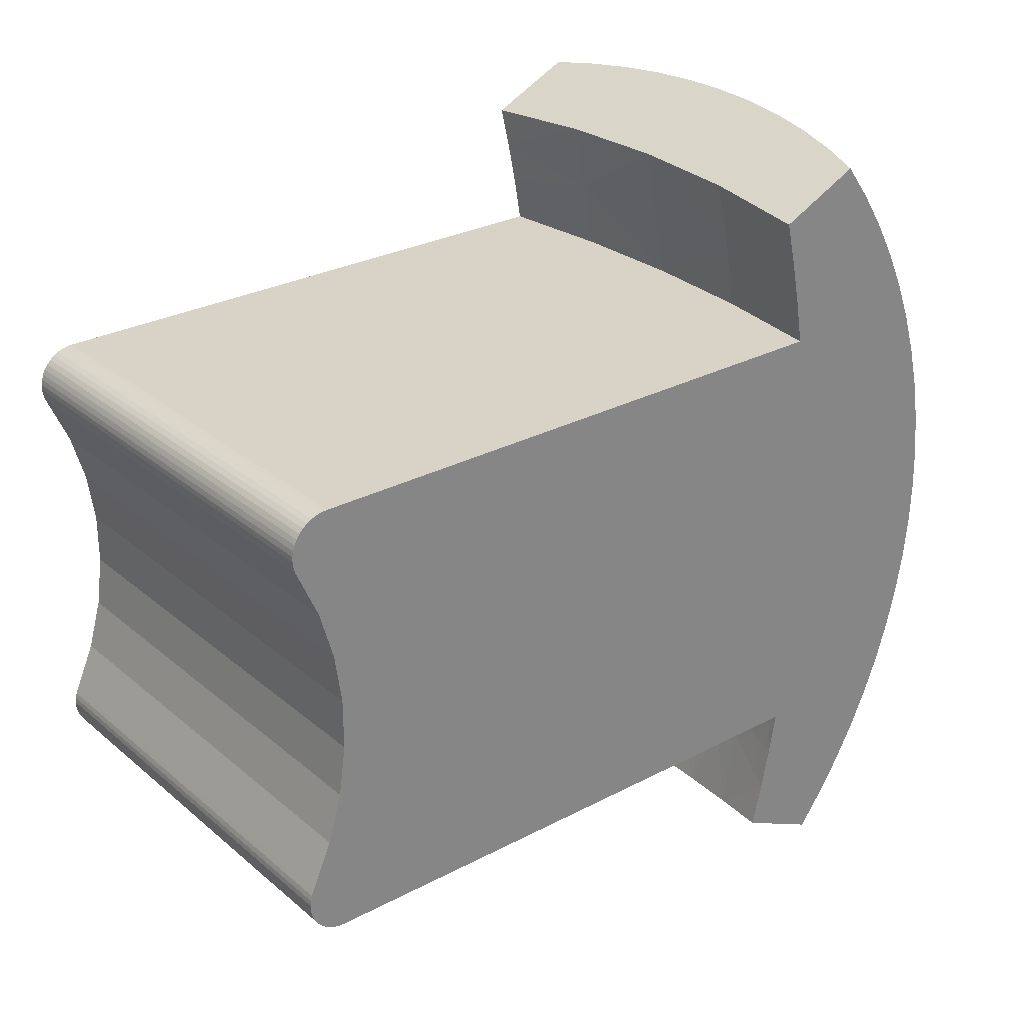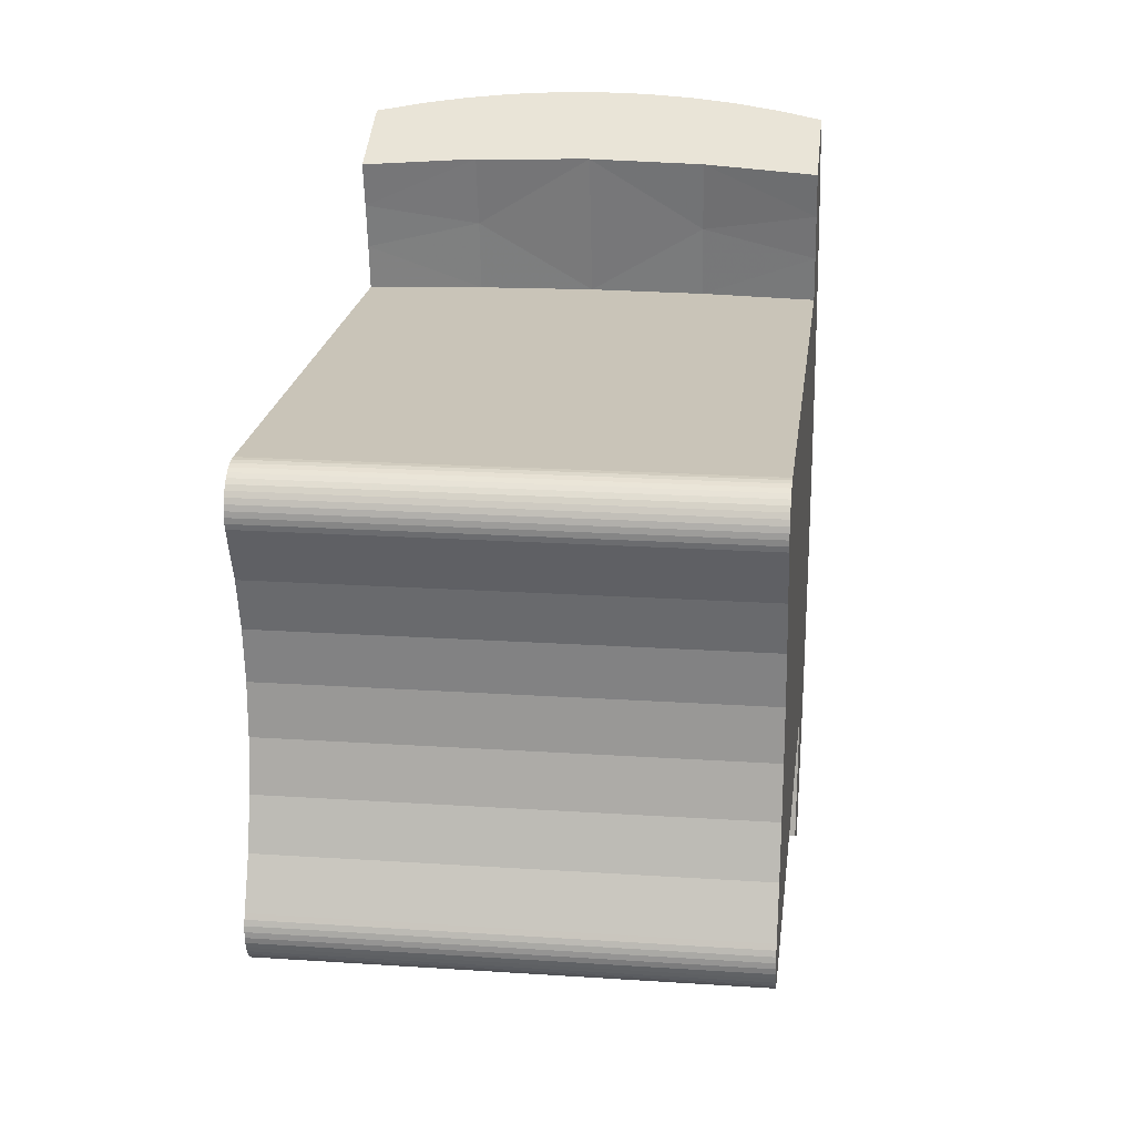
<metadata>
{"format":"obj","ext":"obj","renderer":"f3d","projection":"perspective","resolution":1024,"background":"white","views":[{"elev":28.2,"azim":51.4,"up":"+Y"},{"elev":20.1,"azim":6.9,"up":"+Y"}]}
</metadata>
<code>
v -0.03 0.02334 -0.04258
v -0.03 0.02266 -0.04288
v 0.03 0.02266 -0.04288
v 0.03 0.02334 -0.04258
v -0.03 0.02404 -0.04239
v 0.03 0.02404 -0.04239
v -0.03 0.02477 -0.0423
v 0.03 0.02477 -0.0423
v -0.03 0.02551 -0.04233
v 0.03 0.02551 -0.04233
v -0.03 0.02623 -0.04245
v 0.03 0.02623 -0.04245
v -0.03 0.02693 -0.04269
v 0.03 0.02693 -0.04269
v -0.03 0.02758 -0.04302
v 0.03 0.02758 -0.04302
v -0.03 0.02818 -0.04344
v 0.03 0.02818 -0.04344
v -0.03 0.02871 -0.04395
v 0.03 0.02871 -0.04395
v -0.03 0.02916 -0.04453
v 0.03 0.02916 -0.04453
v -0.03 0.02952 -0.04517
v 0.03 0.02952 -0.04517
v -0.03 0.02979 -0.04585
v 0.03 0.02979 -0.04585
v -0.03 0.02995 -0.04657
v 0.03 0.02995 -0.04657
v -0.03 0.03 -0.0473
v 0.03 0.03 -0.0473
v -0.03 0.04745 -0.1207
v -0.03 0.0527 -0.1315
v -0.03 0.04761 -0.1352
v -0.03 0.04167 -0.122
v -0.03 0.04225 -0.1386
v -0.03 0.03585 -0.1232
v -0.03 0.03666 -0.1415
v -0.03 0.03 -0.1241
v -0.03 0.01259 -0.1489
v -0.03 0.006313 -0.1496
v -0.03 0.0188 -0.1477
v -0.03 0.0249 -0.1461
v -0.03 0.03087 -0.144
v -0.03 0 -0.1499
v -0.03 -0.03 -0.1241
v -0.03 -0.03087 -0.144
v -0.03 -0.03666 -0.1415
v -0.03 -0.0249 -0.1461
v -0.03 -0.0188 -0.1477
v -0.03 -0.01259 -0.1489
v -0.03 -0.006313 -0.1496
v -0.03 -0.03585 -0.1232
v -0.03 -0.04225 -0.1386
v -0.03 -0.04167 -0.122
v -0.03 -0.04761 -0.1352
v -0.03 -0.04745 -0.1207
v -0.03 -0.0527 -0.1315
v -0.03 0.01651 -0.0456
v -0.03 0.01003 -0.04745
v -0.03 0.003366 -0.04838
v -0.03 -0.003366 -0.04838
v -0.03 -0.01003 -0.04745
v -0.03 -0.02404 -0.04239
v -0.03 -0.02334 -0.04258
v -0.03 -0.02266 -0.04288
v -0.03 -0.02477 -0.0423
v -0.03 -0.03 -0.0473
v -0.03 -0.01651 -0.0456
v -0.03 -0.02623 -0.04245
v -0.03 -0.02551 -0.04233
v -0.03 -0.02979 -0.04585
v -0.03 -0.02995 -0.04657
v -0.03 -0.02758 -0.04302
v -0.03 -0.02693 -0.04269
v -0.03 -0.02871 -0.04395
v -0.03 -0.02818 -0.04344
v -0.03 -0.02952 -0.04517
v -0.03 -0.02916 -0.04453
v 0.01504 0.03 -0.1259
v -0 0.03 -0.1264
v 0.03 0.03 -0.1241
v -0.01504 0.03 -0.1259
v 0.03 -0.03 -0.0473
v 0.03 -0.02995 -0.04657
v 0.03 -0.02979 -0.04585
v 0.03 -0.02952 -0.04517
v 0.03 -0.02916 -0.04453
v 0.03 -0.02871 -0.04395
v 0.03 -0.02818 -0.04344
v 0.03 -0.02758 -0.04302
v 0.03 -0.02693 -0.04269
v 0.03 -0.02623 -0.04245
v 0.03 -0.02551 -0.04233
v 0.03 -0.02477 -0.0423
v 0.03 -0.02404 -0.04239
v 0.03 -0.02334 -0.04258
v 0.03 -0.02266 -0.04288
v 0.03 0.01651 -0.0456
v 0.03 0.01003 -0.04745
v 0.03 -0.01651 -0.0456
v 0.03 -0.01003 -0.04745
v 0.03 0.04813 -0.1349
v 0.03 0.04745 -0.1207
v 0.03 0.04167 -0.122
v 0.03 0.0527 -0.1315
v 0.03 0.003366 -0.04838
v 0.03 0.04334 -0.1379
v 0.03 0.03585 -0.1232
v 0.03 0.03836 -0.1407
v 0.03 0.03321 -0.1431
v 0.03 0.0279 -0.1451
v 0.03 0.02248 -0.1468
v 0.03 0.01695 -0.1481
v 0.03 0.01134 -0.1491
v 0.03 0.005682 -0.1497
v 0.03 -0 -0.1499
v 0.03 -0.03 -0.1241
v 0.03 -0.003366 -0.04838
v 0.03 -0.005682 -0.1497
v 0.03 -0.01134 -0.1491
v 0.03 -0.01695 -0.1481
v 0.03 -0.02248 -0.1468
v 0.03 -0.0279 -0.1451
v 0.03 -0.03321 -0.1431
v 0.03 -0.03836 -0.1407
v 0.03 -0.03585 -0.1232
v 0.03 -0.04334 -0.1379
v 0.03 -0.04167 -0.122
v 0.03 -0.04813 -0.1349
v 0.03 -0.04745 -0.1207
v 0.03 -0.0527 -0.1315
v 0.02254 -0.03 -0.1251
v 0.01504 -0.03 -0.1259
v 0.007527 -0.03 -0.1263
v 0 -0.03 -0.1264
v -0.007527 -0.03 -0.1263
v -0.01504 -0.03 -0.1259
v -0.02254 -0.03 -0.1251
v -0.02254 -0.04789 -0.1216
v 0.02254 -0.04789 -0.1216
v -0.02571 -0.03467 -0.124
v -0.02219 -0.03703 -0.124
v -0.01846 -0.03902 -0.124
v -0.01504 -0.04821 -0.1222
v -0.01454 -0.04064 -0.124
v -0.01049 -0.04187 -0.124
v -0.007528 -0.0484 -0.1226
v -0.006334 -0.0427 -0.124
v -0.002118 -0.04311 -0.124
v -0 -0.04846 -0.1227
v 0.002118 -0.04311 -0.124
v 0.007528 -0.0484 -0.1226
v 0.006334 -0.0427 -0.124
v 0.01049 -0.04187 -0.124
v 0.01504 -0.04821 -0.1222
v 0.01454 -0.04064 -0.124
v 0.01846 -0.03902 -0.124
v 0.02219 -0.03703 -0.124
v 0.02571 -0.03467 -0.124
v 0.02899 -0.03198 -0.124
v 0.02418 -0.05353 -0.1332
v 0.01823 -0.05417 -0.1345
v 0.01221 -0.05463 -0.1355
v 0.006118 -0.05491 -0.136
v 0 -0.055 -0.1362
v -0.006118 -0.05491 -0.136
v -0.01221 -0.05463 -0.1355
v -0.01823 -0.05417 -0.1345
v -0.02418 -0.05353 -0.1332
v 0.02418 0.05353 -0.1332
v 0.01823 0.05417 -0.1345
v -0.02418 0.05353 -0.1332
v -0.01823 0.05417 -0.1345
v 0.01103 0.0008075 -0.1543
v 0.02022 0 -0.1527
v 0.01017 0 -0.1544
v 0 -0 -0.155
v 0.0108 0.002405 -0.1543
v 0.01033 0.003952 -0.1543
v 0.02172 0.003197 -0.1523
v 0.009647 0.005414 -0.1543
v 0.02103 0.006326 -0.1523
v 0.008756 0.006761 -0.1543
v 0.01988 0.00932 -0.1523
v 0.007678 0.007964 -0.1543
v 0.01831 0.01212 -0.1523
v 0.006437 0.008997 -0.1543
v 0.01635 0.01465 -0.1523
v 0.005058 0.009838 -0.1543
v 0.02836 0.01592 -0.1489
v 0.01405 0.01688 -0.1523
v 0.003572 0.01047 -0.1543
v 0.02574 0.01987 -0.1489
v 0.01144 0.01874 -0.1523
v 0.002009 0.01088 -0.1543
v 0.02257 0.02341 -0.1489
v 0.008588 0.02021 -0.1523
v 0.000404 0.01106 -0.1543
v 0.01892 0.02645 -0.1489
v 0.005554 0.02124 -0.1523
v -0.00121 0.011 -0.1543
v 0.01487 0.02892 -0.1489
v 0.002402 0.02183 -0.1523
v -0.002798 0.0107 -0.1543
v 0.02724 0.03274 -0.1443
v 0.0105 0.03078 -0.1489
v -0.0008019 0.02194 -0.1523
v -0.004327 0.01018 -0.1543
v 0.02219 0.03635 -0.1443
v 0.005907 0.03198 -0.1489
v -0.003988 0.02159 -0.1523
v -0.005763 0.009443 -0.1543
v 0.01666 0.0392 -0.1443
v 0.001188 0.0325 -0.1489
v -0.00709 0.02078 -0.1523
v -0.007076 0.008503 -0.1543
v 0.01077 0.0412 -0.1443
v -0.003557 0.03232 -0.1489
v -0.01004 0.01953 -0.1523
v -0.008239 0.007382 -0.1543
v 0.02378 0.04626 -0.1385
v 0.004658 0.04233 -0.1443
v -0.008225 0.03146 -0.1489
v -0.01278 0.01786 -0.1523
v -0.009226 0.006104 -0.1543
v 0.01679 0.04922 -0.1385
v 0.01221 0.05463 -0.1355
v -0.001555 0.04256 -0.1443
v -0.01272 0.02993 -0.1489
v -0.01524 0.01581 -0.1523
v -0.01002 0.004696 -0.1543
v 0.009447 0.05115 -0.1385
v 0.006118 0.05491 -0.136
v -0.007736 0.04188 -0.1443
v -0.01694 0.02776 -0.1489
v -0.01738 0.01342 -0.1523
v -0.01059 0.003187 -0.1543
v 0.0019 0.05198 -0.1385
v -0 0.055 -0.1362
v -0.01375 0.04031 -0.1443
v -0.0208 0.025 -0.1489
v -0.01915 0.01075 -0.1523
v -0.01094 0.001611 -0.1543
v -0.005688 0.0517 -0.1385
v -0.006118 0.05491 -0.136
v -0.01947 0.03788 -0.1443
v -0.02422 0.0217 -0.1489
v -0.02051 0.007844 -0.1523
v -0.01106 0 -0.1543
v -0.01316 0.05032 -0.1385
v -0.01221 0.05463 -0.1355
v -0.02478 0.03464 -0.1443
v -0.02712 0.01794 -0.1489
v -0.02143 0.004774 -0.1523
v -0.01094 -0.001611 -0.1543
v -0.02034 0.04787 -0.1385
v -0.02944 0.0138 -0.1489
v -0.0219 0.001603 -0.1523
v -0.01059 -0.003187 -0.1543
v -0.02709 0.0444 -0.1385
v -0.0219 -0.001603 -0.1523
v -0.01002 -0.004696 -0.1543
v -0.02143 -0.004774 -0.1523
v -0.009226 -0.006104 -0.1543
v -0.02051 -0.007844 -0.1523
v -0.008239 -0.007382 -0.1543
v -0.01915 -0.01075 -0.1523
v -0.007076 -0.008503 -0.1543
v -0.01738 -0.01342 -0.1523
v -0.005763 -0.009443 -0.1543
v -0.01524 -0.01581 -0.1523
v -0.004327 -0.01018 -0.1543
v -0.02712 -0.01794 -0.1489
v -0.01278 -0.01786 -0.1523
v -0.002798 -0.0107 -0.1543
v -0.02422 -0.0217 -0.1489
v -0.01004 -0.01953 -0.1523
v -0.00121 -0.011 -0.1543
v -0.0208 -0.025 -0.1489
v -0.00709 -0.02078 -0.1523
v 0.000404 -0.01106 -0.1543
v -0.01694 -0.02776 -0.1489
v -0.003988 -0.02159 -0.1523
v 0.002009 -0.01088 -0.1543
v -0.02956 -0.03066 -0.1443
v -0.01272 -0.02993 -0.1489
v -0.0008019 -0.02194 -0.1523
v 0.003572 -0.01047 -0.1543
v -0.02478 -0.03464 -0.1443
v -0.008225 -0.03146 -0.1489
v 0.002402 -0.02183 -0.1523
v 0.005058 -0.009838 -0.1543
v -0.01947 -0.03788 -0.1443
v -0.003557 -0.03232 -0.1489
v 0.005554 -0.02124 -0.1523
v 0.006437 -0.008997 -0.1543
v -0.01375 -0.04031 -0.1443
v 0.001188 -0.0325 -0.1489
v 0.008588 -0.02021 -0.1523
v 0.007678 -0.007964 -0.1543
v -0.02709 -0.0444 -0.1385
v -0.007736 -0.04188 -0.1443
v 0.005907 -0.03198 -0.1489
v 0.01144 -0.01874 -0.1523
v 0.008756 -0.006761 -0.1543
v -0.02034 -0.04787 -0.1385
v -0.001555 -0.04256 -0.1443
v 0.0105 -0.03078 -0.1489
v 0.01405 -0.01688 -0.1523
v 0.009647 -0.005414 -0.1543
v -0.01316 -0.05032 -0.1385
v 0.004658 -0.04233 -0.1443
v 0.01487 -0.02892 -0.1489
v 0.01635 -0.01465 -0.1523
v 0.01033 -0.003952 -0.1543
v -0.005688 -0.0517 -0.1385
v 0.01077 -0.0412 -0.1443
v 0.01892 -0.02645 -0.1489
v 0.01831 -0.01212 -0.1523
v 0.0108 -0.002405 -0.1543
v 0.0019 -0.05198 -0.1385
v 0.01666 -0.0392 -0.1443
v 0.02257 -0.02341 -0.1489
v 0.01988 -0.00932 -0.1523
v 0.01103 -0.0008075 -0.1543
v 0.009447 -0.05115 -0.1385
v 0.02219 -0.03635 -0.1443
v 0.02574 -0.01987 -0.1489
v 0.02103 -0.006326 -0.1523
v 0.01679 -0.04922 -0.1385
v 0.02724 -0.03274 -0.1443
v 0.02836 -0.01592 -0.1489
v 0.02172 -0.003197 -0.1523
v 0.02378 -0.04626 -0.1385
v 0.01504 0.04821 -0.1222
v 0 0.04846 -0.1227
v -0.01504 0.04821 -0.1222
v 0.01504 0.03916 -0.1242
v -0.01504 0.03916 -0.1242
f 1 2 3
f 1 3 4
f 5 4 6
f 5 1 4
f 7 6 8
f 7 5 6
f 9 8 10
f 9 7 8
f 11 10 12
f 11 9 10
f 13 12 14
f 13 11 12
f 15 14 16
f 15 13 14
f 17 16 18
f 17 15 16
f 19 18 20
f 19 17 18
f 21 20 22
f 21 19 20
f 23 22 24
f 23 21 22
f 25 24 26
f 25 23 24
f 27 26 28
f 27 25 26
f 29 28 30
f 29 27 28
f 31 32 33
f 34 33 35
f 34 31 33
f 36 35 37
f 36 34 35
f 38 39 40
f 38 41 39
f 38 42 41
f 38 43 42
f 38 37 43
f 38 36 37
f 44 38 40
f 45 46 47
f 45 48 46
f 45 49 48
f 45 50 49
f 45 51 50
f 45 44 51
f 45 38 44
f 52 45 47
f 52 47 53
f 54 52 53
f 54 53 55
f 23 25 27
f 21 23 27
f 21 27 29
f 56 54 55
f 56 55 57
f 19 21 29
f 15 19 29
f 15 17 19
f 11 15 29
f 11 13 15
f 1 7 9
f 1 5 7
f 2 11 29
f 2 1 9
f 2 9 11
f 58 2 29
f 59 29 38
f 59 58 29
f 60 59 38
f 61 38 45
f 61 60 38
f 62 61 45
f 63 64 65
f 66 63 65
f 67 65 68
f 67 68 62
f 67 62 45
f 69 70 66
f 71 67 72
f 71 66 65
f 71 65 67
f 71 69 66
f 73 74 69
f 75 76 73
f 75 77 78
f 75 71 77
f 75 69 71
f 75 73 69
f 30 79 80
f 30 81 79
f 29 82 38
f 29 80 82
f 29 30 80
f 72 67 83
f 72 83 84
f 71 84 85
f 71 72 84
f 77 85 86
f 77 71 85
f 78 86 87
f 78 77 86
f 75 87 88
f 75 78 87
f 76 88 89
f 76 75 88
f 73 89 90
f 73 76 89
f 74 90 91
f 74 73 90
f 69 91 92
f 69 74 91
f 70 92 93
f 70 69 92
f 66 93 94
f 66 70 93
f 63 94 95
f 63 66 94
f 64 95 96
f 64 63 95
f 65 96 97
f 65 64 96
f 14 18 16
f 28 26 24
f 10 14 12
f 30 22 20
f 30 24 22
f 30 28 24
f 8 14 10
f 4 8 6
f 4 20 18
f 4 18 14
f 4 30 20
f 4 14 8
f 3 30 4
f 98 30 3
f 99 30 98
f 95 97 96
f 94 97 95
f 93 97 94
f 91 93 92
f 89 93 91
f 89 91 90
f 88 93 89
f 87 93 88
f 84 86 85
f 84 87 86
f 83 97 93
f 83 93 87
f 83 87 84
f 83 100 97
f 83 101 100
f 102 103 104
f 102 105 103
f 81 99 106
f 81 30 99
f 107 104 108
f 107 102 104
f 109 108 81
f 109 107 108
f 110 109 81
f 111 110 81
f 112 111 81
f 113 112 81
f 114 113 81
f 115 114 81
f 116 115 81
f 117 101 83
f 117 118 101
f 117 106 118
f 117 81 106
f 117 116 81
f 119 116 117
f 120 119 117
f 121 120 117
f 122 121 117
f 123 122 117
f 124 123 117
f 125 117 126
f 125 124 117
f 127 126 128
f 127 125 126
f 129 128 130
f 129 127 128
f 131 129 130
f 83 132 117
f 83 133 132
f 83 134 133
f 83 135 134
f 67 136 135
f 67 137 136
f 67 138 137
f 67 45 138
f 67 135 83
f 58 98 3
f 58 3 2
f 59 99 98
f 59 98 58
f 60 106 99
f 60 99 59
f 61 118 106
f 61 106 60
f 62 101 118
f 62 118 61
f 68 100 101
f 68 101 62
f 65 97 100
f 65 100 68
f 139 54 56
f 130 128 140
f 141 45 52
f 141 52 54
f 141 138 45
f 142 137 138
f 142 54 139
f 142 141 54
f 142 138 141
f 143 139 144
f 143 142 139
f 143 137 142
f 145 136 137
f 145 143 144
f 145 137 143
f 146 144 147
f 146 145 144
f 146 136 145
f 148 135 136
f 148 146 147
f 148 136 146
f 149 147 150
f 149 148 147
f 149 135 148
f 151 150 152
f 151 135 149
f 151 149 150
f 153 134 135
f 153 135 151
f 153 151 152
f 154 152 155
f 154 134 153
f 154 153 152
f 156 133 134
f 156 154 155
f 156 134 154
f 157 155 140
f 157 156 155
f 157 133 156
f 158 132 133
f 158 157 140
f 158 140 128
f 158 133 157
f 159 128 126
f 159 158 128
f 159 132 158
f 160 126 117
f 160 117 132
f 160 159 126
f 160 132 159
f 131 130 140
f 161 131 140
f 162 140 155
f 162 161 140
f 163 155 152
f 163 162 155
f 164 152 150
f 164 163 152
f 165 164 150
f 166 150 147
f 166 165 150
f 167 147 144
f 167 166 147
f 168 144 139
f 168 167 144
f 169 168 139
f 57 139 56
f 57 169 139
f 170 105 102
f 171 170 102
f 33 172 173
f 32 172 33
f 169 57 55
f 168 169 55
f 129 161 162
f 131 161 129
f 174 175 176
f 174 176 177
f 178 174 177
f 179 178 177
f 180 175 174
f 180 115 116
f 180 116 175
f 180 174 178
f 181 179 177
f 182 114 115
f 182 180 178
f 182 115 180
f 182 178 179
f 183 181 177
f 184 182 179
f 184 114 182
f 184 179 181
f 185 183 177
f 186 184 181
f 186 181 183
f 187 185 177
f 188 186 183
f 188 183 185
f 189 187 177
f 190 113 114
f 190 184 186
f 190 114 184
f 191 185 187
f 191 188 185
f 192 189 177
f 193 113 190
f 193 112 113
f 193 190 186
f 193 186 188
f 194 191 187
f 194 187 189
f 195 192 177
f 196 188 191
f 196 111 112
f 196 193 188
f 196 112 193
f 197 189 192
f 197 194 189
f 198 195 177
f 199 196 191
f 199 111 196
f 199 191 194
f 200 197 192
f 200 192 195
f 201 198 177
f 202 194 197
f 202 199 194
f 203 200 195
f 203 195 198
f 204 201 177
f 205 111 199
f 205 110 111
f 206 197 200
f 206 202 197
f 207 203 198
f 207 198 201
f 208 204 177
f 209 205 199
f 209 199 202
f 209 110 205
f 209 109 110
f 210 200 203
f 210 206 200
f 211 201 204
f 211 207 201
f 212 208 177
f 213 202 206
f 213 209 202
f 214 210 203
f 214 203 207
f 215 204 208
f 215 211 204
f 216 212 177
f 217 213 206
f 217 206 210
f 218 207 211
f 218 214 207
f 219 208 212
f 219 215 208
f 220 216 177
f 221 109 209
f 221 102 107
f 221 107 109
f 221 209 213
f 221 171 102
f 222 210 214
f 222 217 210
f 223 211 215
f 223 218 211
f 224 212 216
f 224 219 212
f 225 220 177
f 226 227 171
f 226 213 217
f 226 221 213
f 226 171 221
f 228 222 214
f 228 214 218
f 229 215 219
f 229 223 215
f 230 216 220
f 230 224 216
f 231 225 177
f 232 227 226
f 232 217 222
f 232 233 227
f 232 226 217
f 234 218 223
f 234 228 218
f 235 219 224
f 235 229 219
f 236 220 225
f 236 230 220
f 237 231 177
f 238 239 233
f 238 232 222
f 238 233 232
f 238 222 228
f 240 223 229
f 240 234 223
f 241 224 230
f 241 235 224
f 242 225 231
f 242 236 225
f 243 237 177
f 244 238 228
f 244 245 239
f 244 239 238
f 244 228 234
f 246 240 229
f 246 229 235
f 247 241 230
f 247 41 42
f 247 230 236
f 247 42 241
f 248 231 237
f 248 40 39
f 248 242 231
f 249 243 177
f 249 177 177
f 250 234 240
f 250 245 244
f 250 173 251
f 250 251 245
f 250 244 234
f 252 42 43
f 252 43 37
f 252 235 241
f 252 246 235
f 252 241 42
f 252 37 246
f 253 236 242
f 253 41 247
f 253 247 236
f 254 237 243
f 254 248 237
f 254 40 248
f 255 249 177
f 256 240 246
f 256 33 173
f 256 173 250
f 256 250 240
f 257 39 41
f 257 248 39
f 257 242 248
f 257 41 253
f 257 253 242
f 258 44 40
f 258 40 254
f 258 254 243
f 258 243 249
f 259 255 177
f 260 37 35
f 260 35 33
f 260 33 256
f 260 256 246
f 260 246 37
f 261 51 44
f 261 258 249
f 261 249 255
f 261 44 258
f 262 259 177
f 263 51 261
f 263 261 255
f 263 255 259
f 264 262 177
f 265 50 51
f 265 259 262
f 265 51 263
f 265 263 259
f 266 264 177
f 267 50 265
f 267 262 264
f 267 265 262
f 268 266 177
f 269 264 266
f 269 267 264
f 270 268 177
f 271 266 268
f 271 269 266
f 272 270 177
f 273 49 50
f 273 50 267
f 273 267 269
f 274 268 270
f 274 271 268
f 275 272 177
f 276 48 49
f 276 49 273
f 276 269 271
f 276 273 269
f 277 274 270
f 277 270 272
f 278 275 177
f 279 271 274
f 279 276 271
f 279 48 276
f 280 272 275
f 280 277 272
f 281 278 177
f 282 274 277
f 282 279 274
f 283 275 278
f 283 280 275
f 284 281 177
f 285 46 48
f 285 48 279
f 286 282 277
f 286 277 280
f 287 278 281
f 287 283 278
f 288 284 177
f 289 47 46
f 289 279 282
f 289 285 279
f 289 46 285
f 290 286 280
f 290 280 283
f 291 281 284
f 291 287 281
f 292 288 177
f 293 47 289
f 293 289 282
f 293 282 286
f 294 283 287
f 294 290 283
f 295 284 288
f 295 291 284
f 296 292 177
f 297 286 290
f 297 293 286
f 298 294 287
f 298 287 291
f 299 288 292
f 299 295 288
f 300 296 177
f 301 55 53
f 301 53 47
f 301 47 293
f 302 297 290
f 302 290 294
f 303 298 291
f 303 291 295
f 304 299 292
f 304 292 296
f 305 300 177
f 306 293 297
f 306 301 293
f 306 168 55
f 306 55 301
f 307 294 298
f 307 302 294
f 308 295 299
f 308 303 295
f 309 296 300
f 309 304 296
f 310 305 177
f 311 166 167
f 311 167 168
f 311 297 302
f 311 306 297
f 311 168 306
f 312 298 303
f 312 307 298
f 313 308 299
f 313 299 304
f 314 309 300
f 314 300 305
f 315 310 177
f 316 302 307
f 316 165 166
f 316 311 302
f 316 166 311
f 317 303 308
f 317 312 303
f 318 313 304
f 318 304 309
f 319 314 305
f 319 305 310
f 320 315 177
f 321 316 307
f 321 307 312
f 321 165 316
f 321 164 165
f 322 317 308
f 322 308 313
f 323 309 314
f 323 123 318
f 323 122 123
f 323 318 309
f 324 310 315
f 324 319 310
f 325 320 177
f 325 176 175
f 325 177 176
f 326 164 321
f 326 163 164
f 326 312 317
f 326 321 312
f 327 313 318
f 327 124 125
f 327 322 313
f 328 314 319
f 328 323 314
f 328 122 323
f 328 121 122
f 329 120 324
f 329 324 315
f 329 315 320
f 329 119 120
f 330 163 326
f 330 326 317
f 330 162 163
f 330 317 322
f 331 318 123
f 331 123 124
f 331 124 327
f 331 327 318
f 332 319 324
f 332 324 120
f 332 328 319
f 332 120 121
f 332 121 328
f 333 320 325
f 333 175 116
f 333 116 119
f 333 325 175
f 333 329 320
f 333 119 329
f 334 330 322
f 334 125 127
f 334 127 129
f 334 327 125
f 334 322 327
f 334 162 330
f 334 129 162
f 103 105 170
f 335 227 233
f 335 171 227
f 335 170 171
f 335 103 170
f 336 239 245
f 336 233 239
f 336 335 233
f 337 173 172
f 337 251 173
f 337 245 251
f 337 336 245
f 31 172 32
f 31 337 172
f 335 104 103
f 79 81 108
f 34 337 31
f 38 82 36
f 338 335 336
f 338 108 104
f 338 80 79
f 338 104 335
f 338 79 108
f 338 336 80
f 339 34 36
f 339 336 337
f 339 82 80
f 339 80 336
f 339 337 34
f 339 36 82

</code>
